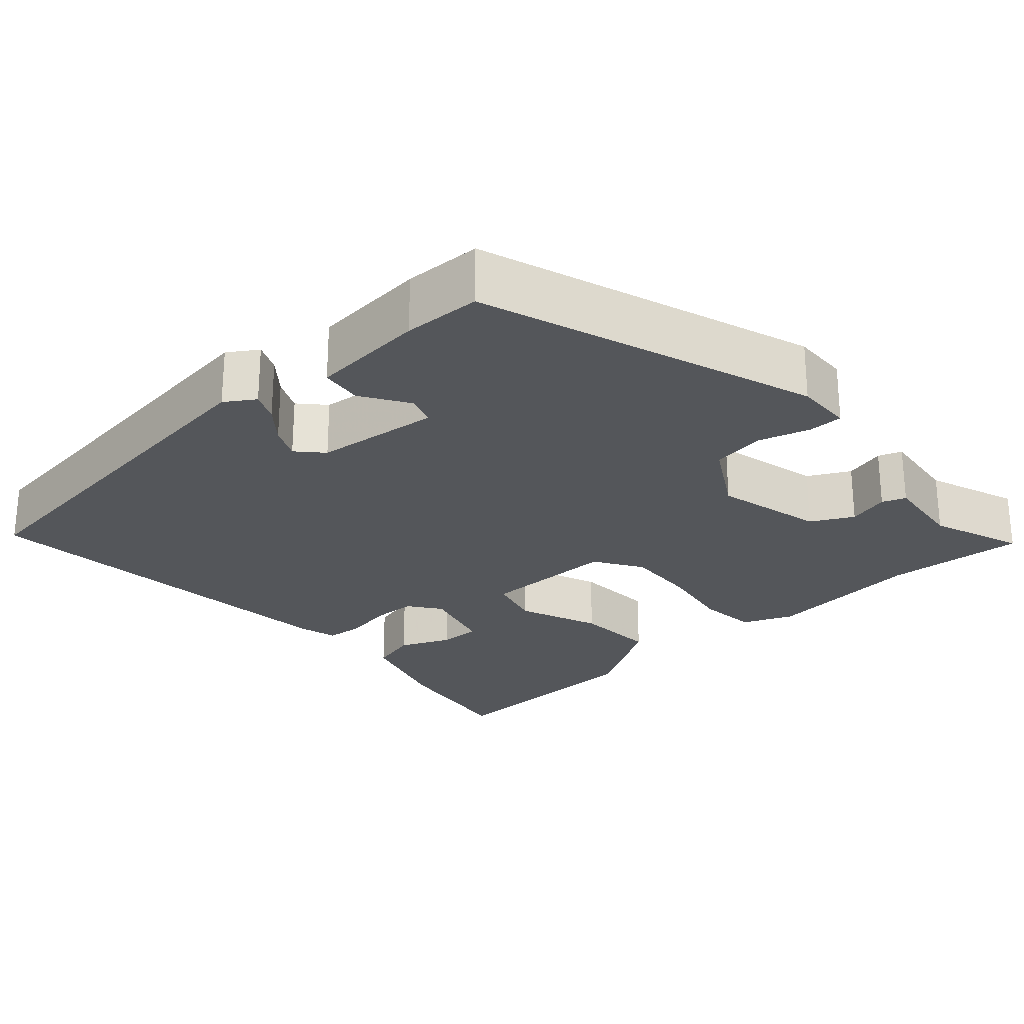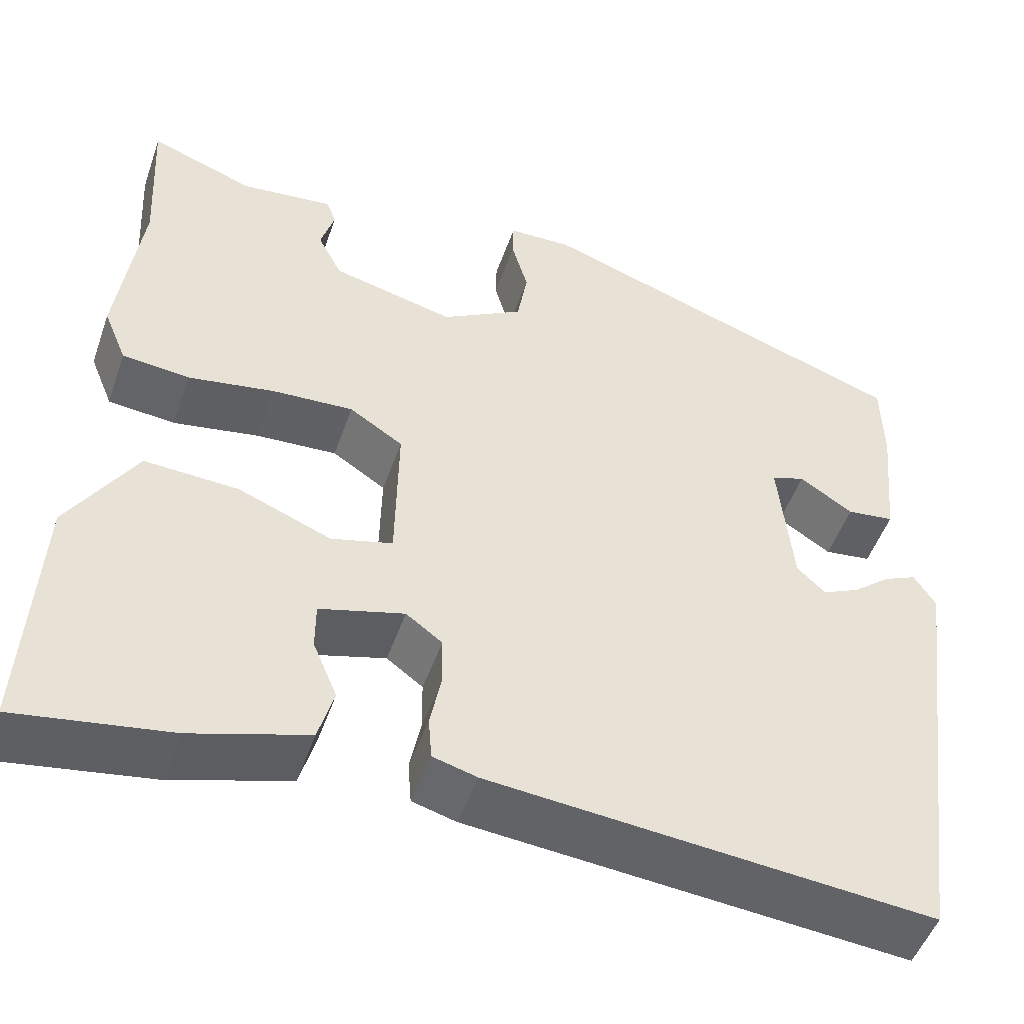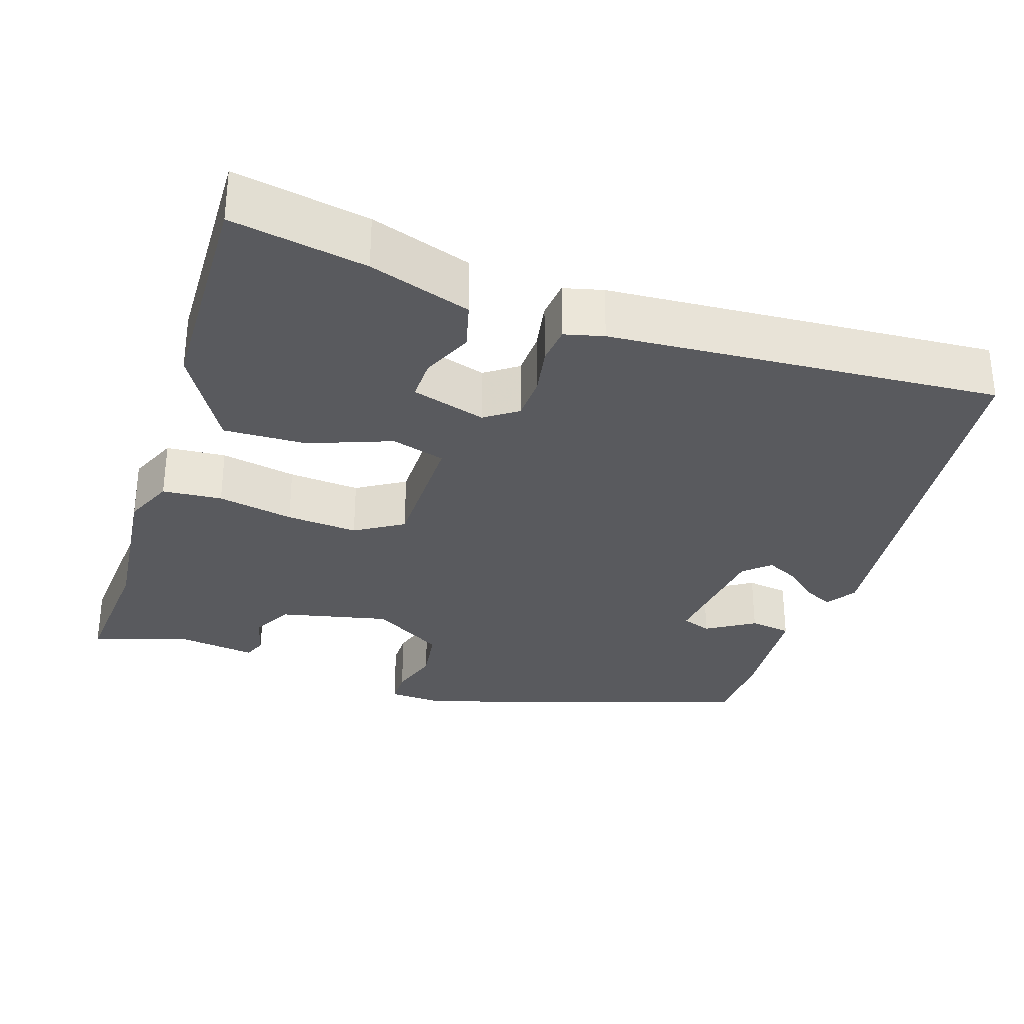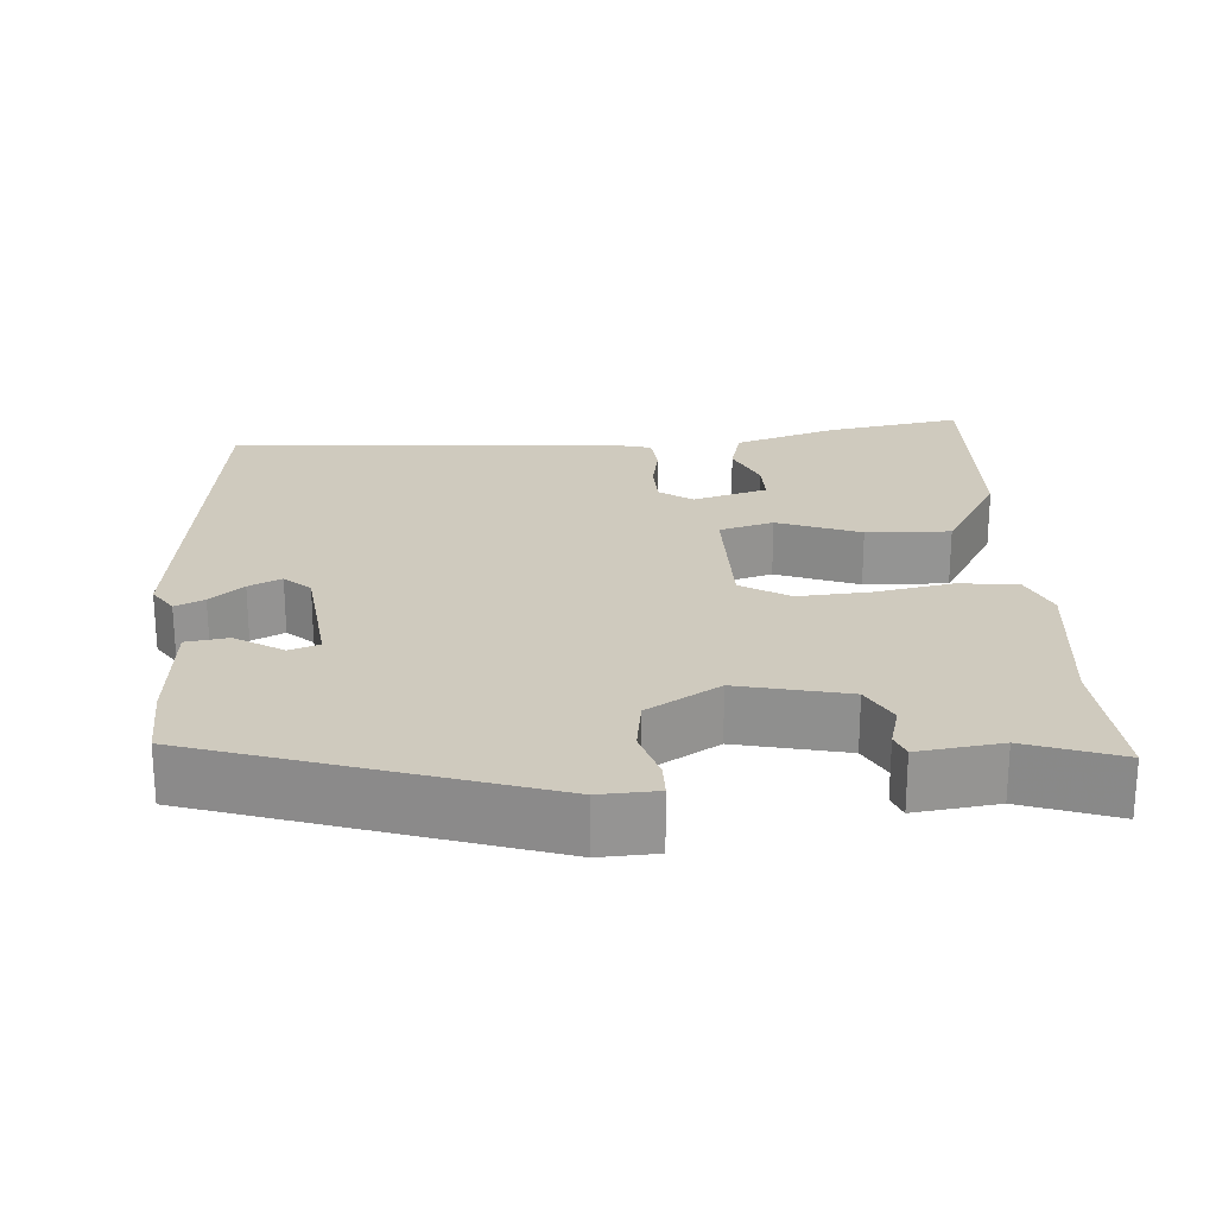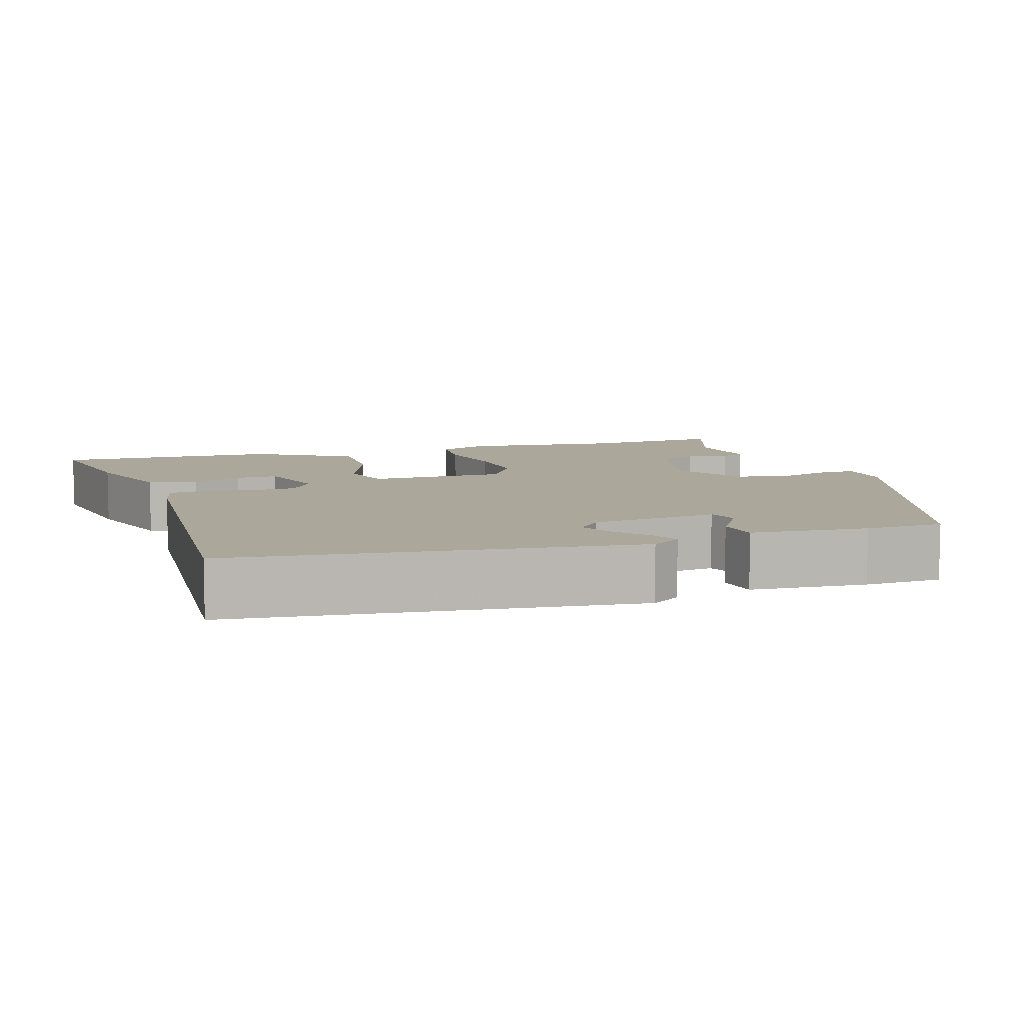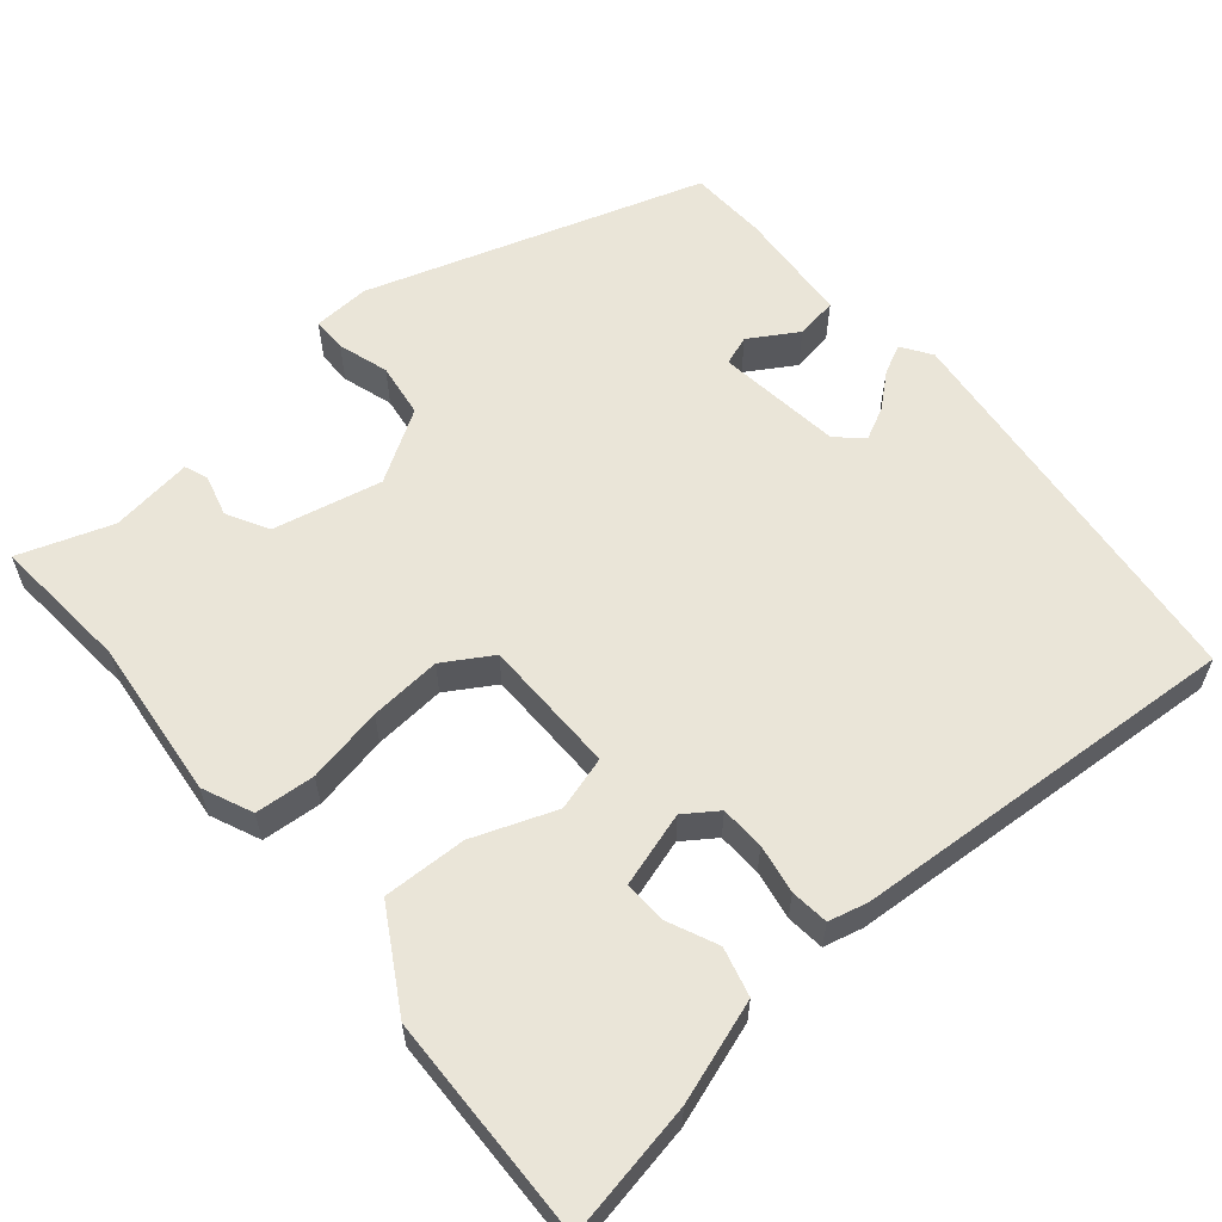
<metadata>
{"format":"obj","ext":"obj","renderer":"f3d","projection":"perspective","resolution":1024,"background":"white","views":[{"elev":-25.1,"azim":-48.4,"up":"+Y"},{"elev":-49.9,"azim":161.0,"up":"+Z"},{"elev":-31.3,"azim":160.6,"up":"+Y"},{"elev":23.2,"azim":-5.0,"up":"+Y"},{"elev":8.2,"azim":-109.0,"up":"+Y"},{"elev":59.3,"azim":138.4,"up":"+Y"}]}
</metadata>
<code>
v 0.5 0.07 0.506
v 0.49 0.07 0.323
v 0.517 0.07 0.114
v 0.49 0.07 0.048
v 0.412 0.07 0.04
v 0.312 0.07 0.057
v 0.218 0.07 0.062
v 0.156 0.07 0.022
v 0.159 0.07 -0.156
v 0.23 0.07 -0.175
v 0.337 0.07 -0.132
v 0.446 0.07 -0.126
v 0.524 0.07 -0.252
v 0.539 0.07 -0.546
v 0.362 0.07 -0.518
v 0.228 0.07 -0.477
v 0.21 0.07 -0.414
v 0.238 0.07 -0.347
v 0.238 0.07 -0.292
v 0.14 0.07 -0.265
v 0.098 0.07 -0.296
v 0.097 0.07 -0.354
v 0.11 0.07 -0.418
v 0.106 0.07 -0.468
v 0.055 0.07 -0.482
v -0.455 0.07 -0.528
v -0.525 0.07 -0.01
v -0.5 0.07 0.029
v -0.462 0.07 0.012
v -0.418 0.07 -0.024
v -0.375 0.07 -0.044
v -0.342 0.07 -0.013
v -0.326 0.07 0.152
v -0.365 0.07 0.165
v -0.427 0.07 0.125
v -0.482 0.07 0.132
v -0.497 0.07 0.284
v -0.495 0.07 0.386
v -0.058 0.07 0.538
v 0.017 0.07 0.536
v 0.018 0.07 0.491
v -0.001 0.07 0.424
v 0.011 0.07 0.353
v 0.106 0.07 0.298
v 0.248 0.07 0.333
v 0.276 0.07 0.388
v 0.26 0.07 0.442
v 0.271 0.07 0.473
v 0.379 0.07 0.461
v 0.5 0 0.506
v 0.49 0 0.323
v 0.517 0 0.114
v 0.49 0 0.048
v 0.412 0 0.04
v 0.312 0 0.057
v 0.218 0 0.062
v 0.156 0 0.022
v 0.159 0 -0.156
v 0.23 0 -0.175
v 0.337 0 -0.132
v 0.446 0 -0.126
v 0.524 0 -0.252
v 0.539 0 -0.546
v 0.362 0 -0.518
v 0.228 0 -0.477
v 0.21 0 -0.414
v 0.238 0 -0.347
v 0.238 0 -0.292
v 0.14 0 -0.265
v 0.098 0 -0.296
v 0.097 0 -0.354
v 0.11 0 -0.418
v 0.106 0 -0.468
v 0.055 0 -0.482
v -0.455 0 -0.528
v -0.525 0 -0.01
v -0.5 0 0.029
v -0.462 0 0.012
v -0.418 0 -0.024
v -0.375 0 -0.044
v -0.342 0 -0.013
v -0.326 0 0.152
v -0.365 0 0.165
v -0.427 0 0.125
v -0.482 0 0.132
v -0.497 0 0.284
v -0.495 0 0.386
v -0.058 0 0.538
v 0.017 0 0.536
v 0.018 0 0.491
v -0.001 0 0.424
v 0.011 0 0.353
v 0.106 0 0.298
v 0.248 0 0.333
v 0.276 0 0.388
v 0.26 0 0.442
v 0.271 0 0.473
v 0.379 0 0.461
f 46 47 48 49
f 45 46 49 1
f 39 40 41 42
f 39 42 43
f 38 39 43
f 37 38 43 44
f 34 35 36 37
f 33 34 37 44
f 27 28 29 30
f 27 30 31
f 26 27 31
f 25 26 31 32
f 22 23 24 25
f 21 22 25 32
f 15 16 17 18
f 15 18 19
f 14 15 19
f 13 14 19
f 10 11 12 13
f 10 13 19 20
f 3 4 5 6
f 2 3 6 7
f 45 1 2 7
f 44 45 7 8
f 33 44 8 9
f 32 33 9
f 21 32 9
f 9 10 20 21
f 98 97 96 95
f 50 98 95 94
f 91 90 89 88
f 92 91 88
f 92 88 87
f 93 92 87 86
f 86 85 84 83
f 93 86 83 82
f 79 78 77 76
f 80 79 76
f 80 76 75
f 81 80 75 74
f 74 73 72 71
f 81 74 71 70
f 67 66 65 64
f 68 67 64
f 68 64 63
f 68 63 62
f 62 61 60 59
f 69 68 62 59
f 55 54 53 52
f 56 55 52 51
f 56 51 50 94
f 57 56 94 93
f 58 57 93 82
f 58 82 81
f 58 81 70
f 70 69 59 58
f 1 50 51 2
f 2 51 52 3
f 3 52 53 4
f 4 53 54 5
f 5 54 55 6
f 6 55 56 7
f 7 56 57 8
f 8 57 58 9
f 9 58 59 10
f 10 59 60 11
f 11 60 61 12
f 12 61 62 13
f 13 62 63 14
f 14 63 64 15
f 15 64 65 16
f 16 65 66 17
f 17 66 67 18
f 18 67 68 19
f 19 68 69 20
f 20 69 70 21
f 21 70 71 22
f 22 71 72 23
f 23 72 73 24
f 24 73 74 25
f 25 74 75 26
f 26 75 76 27
f 27 76 77 28
f 28 77 78 29
f 29 78 79 30
f 30 79 80 31
f 31 80 81 32
f 32 81 82 33
f 33 82 83 34
f 34 83 84 35
f 35 84 85 36
f 36 85 86 37
f 37 86 87 38
f 38 87 88 39
f 39 88 89 40
f 40 89 90 41
f 41 90 91 42
f 42 91 92 43
f 43 92 93 44
f 44 93 94 45
f 45 94 95 46
f 46 95 96 47
f 47 96 97 48
f 48 97 98 49
f 49 98 50 1

</code>
